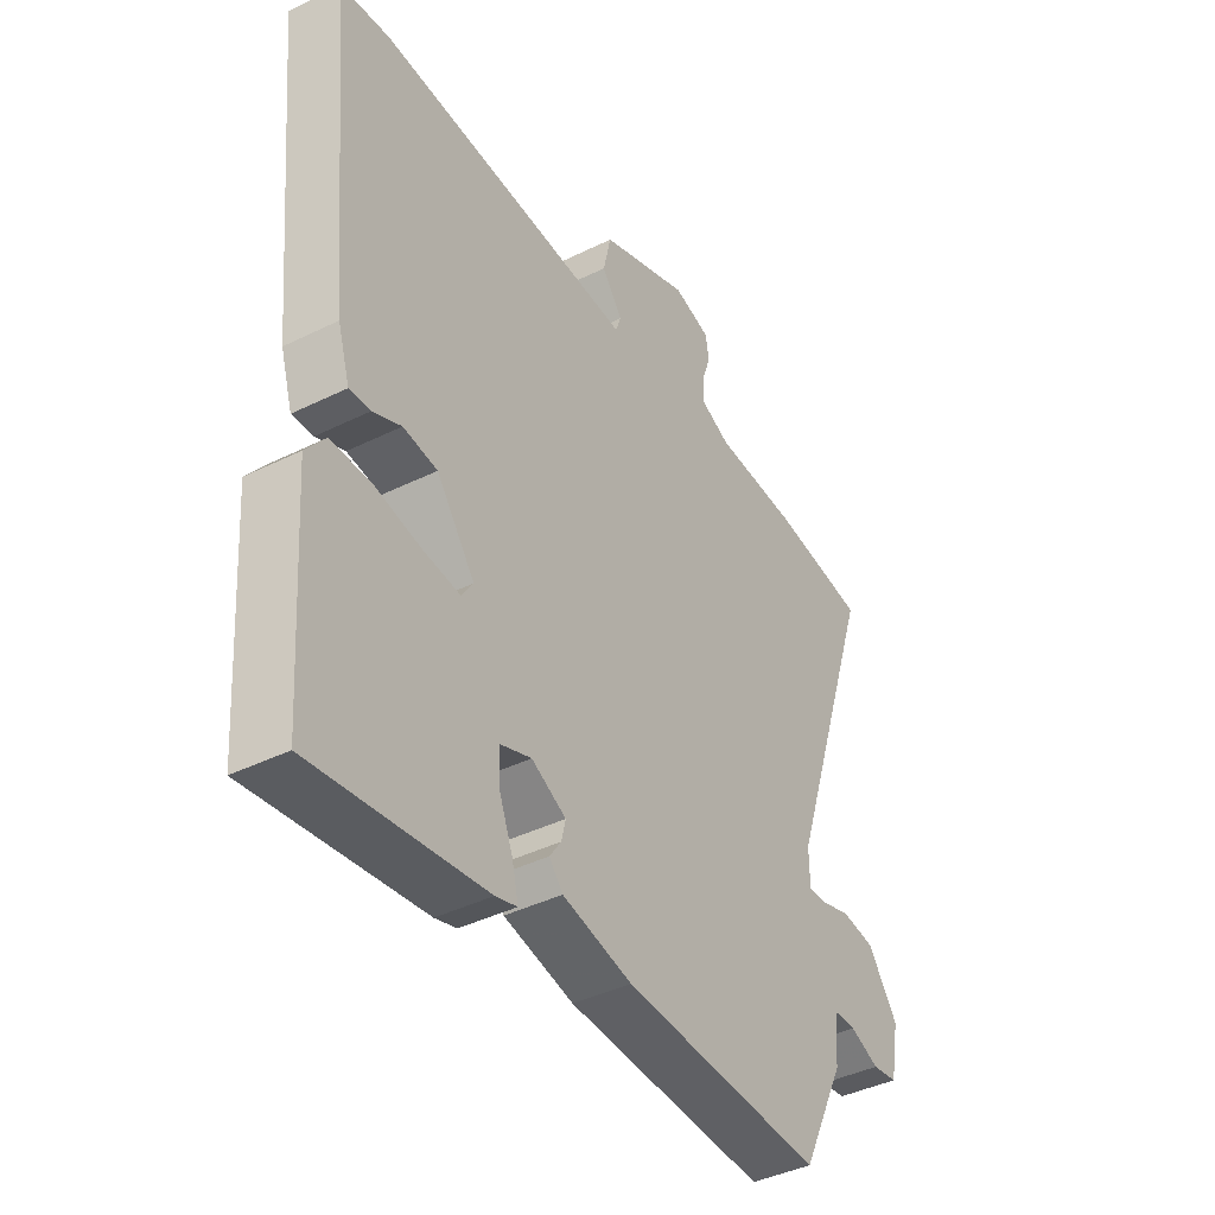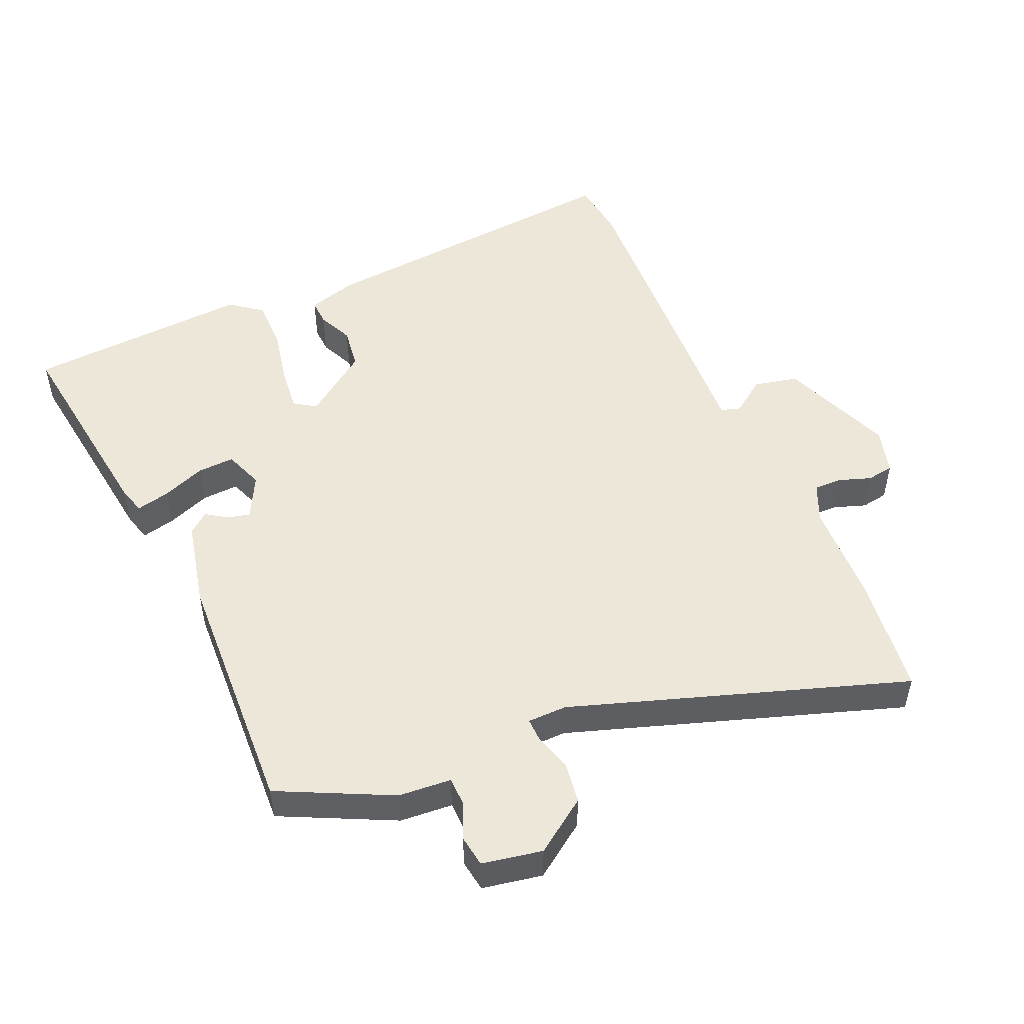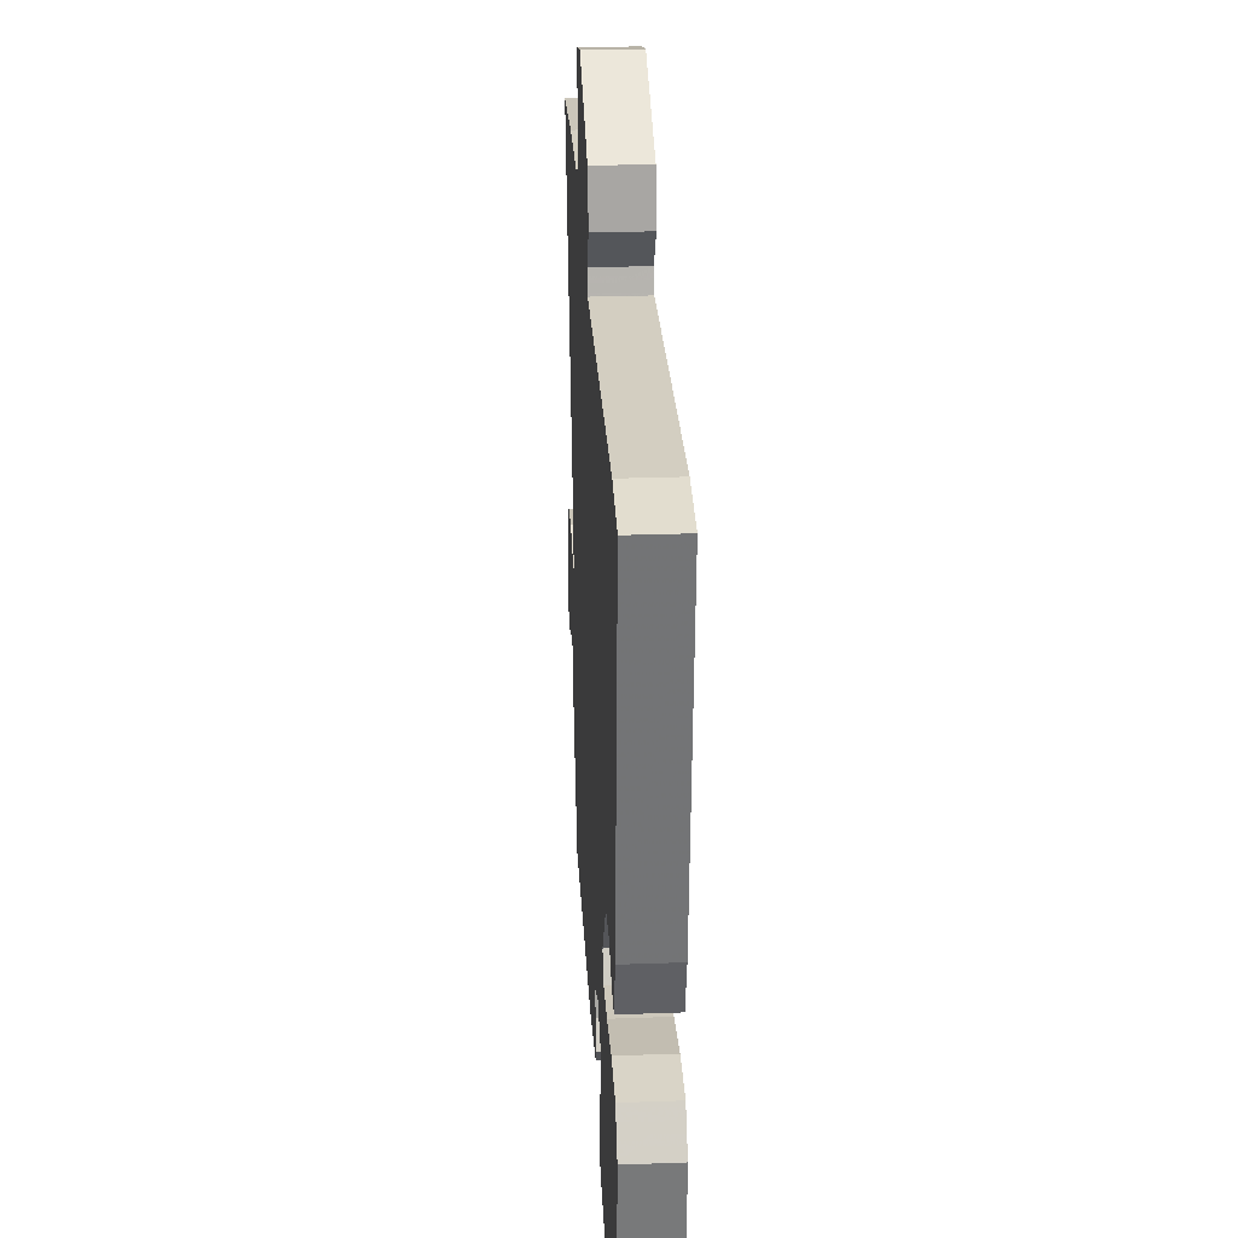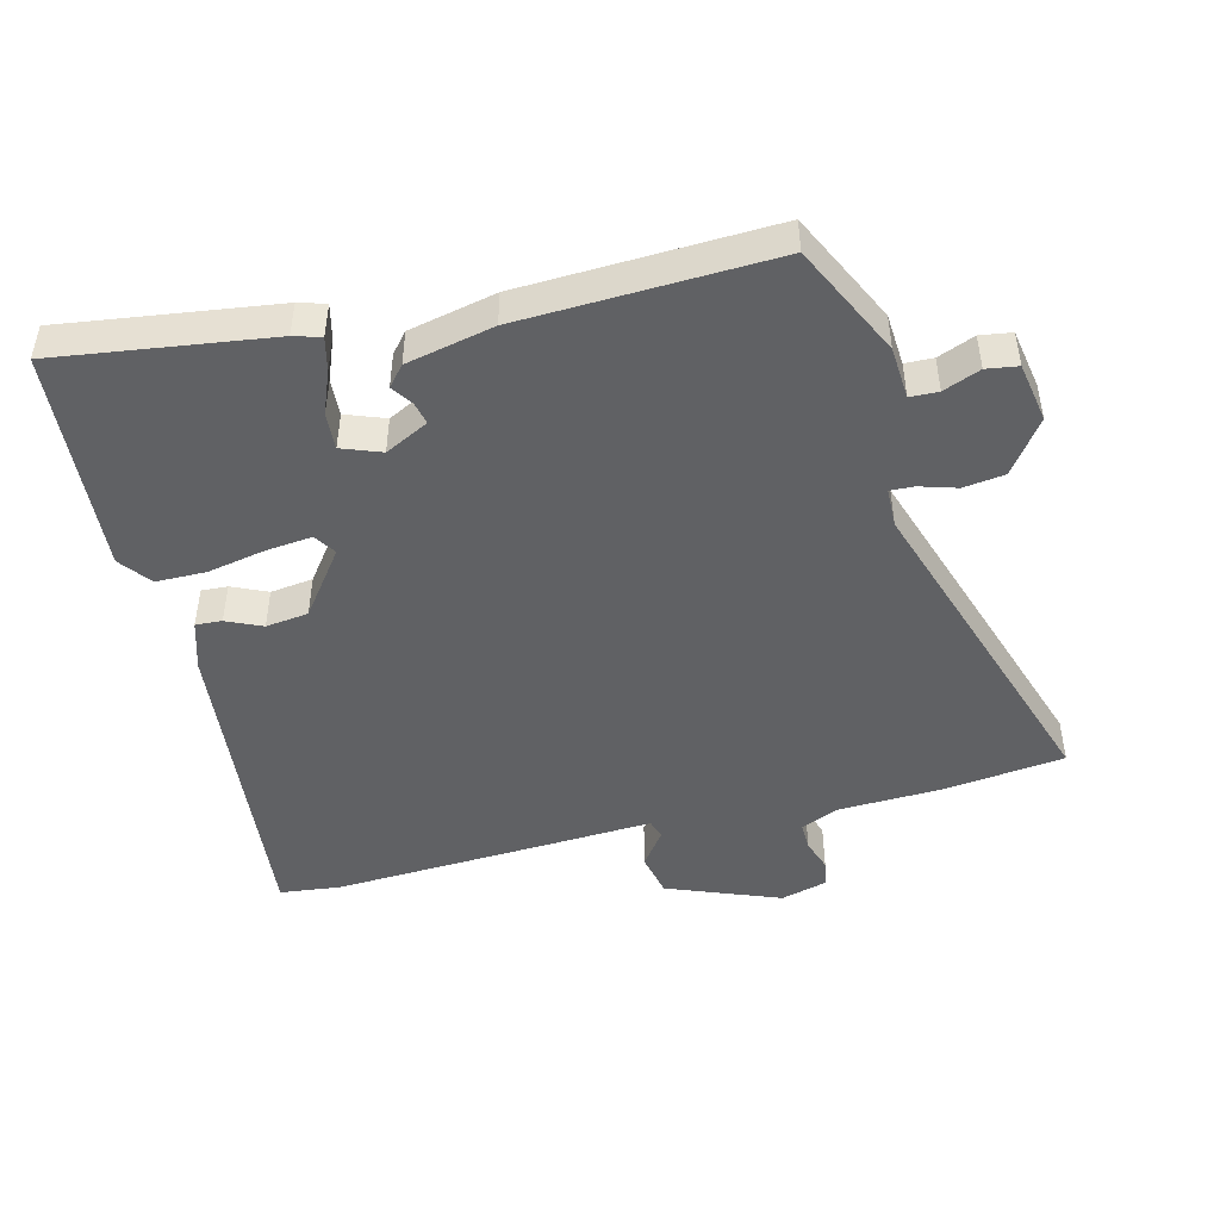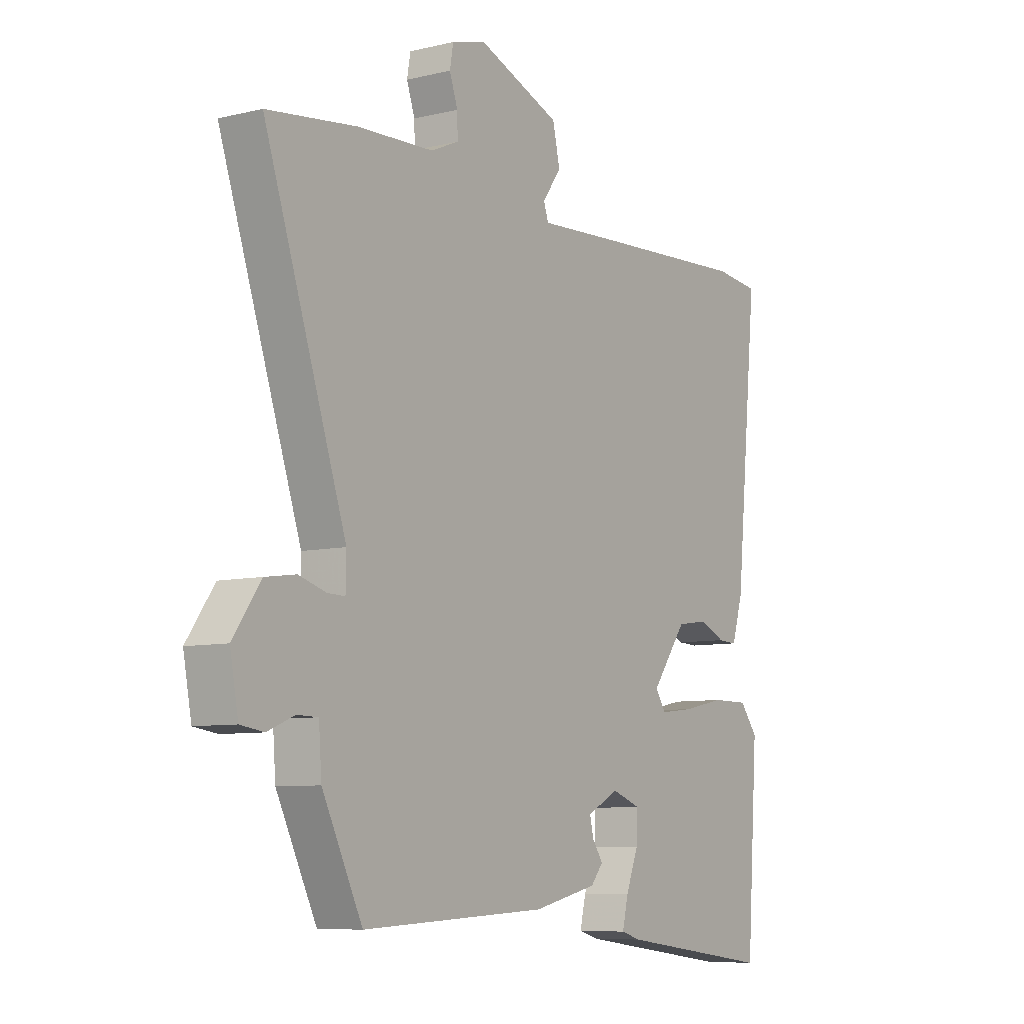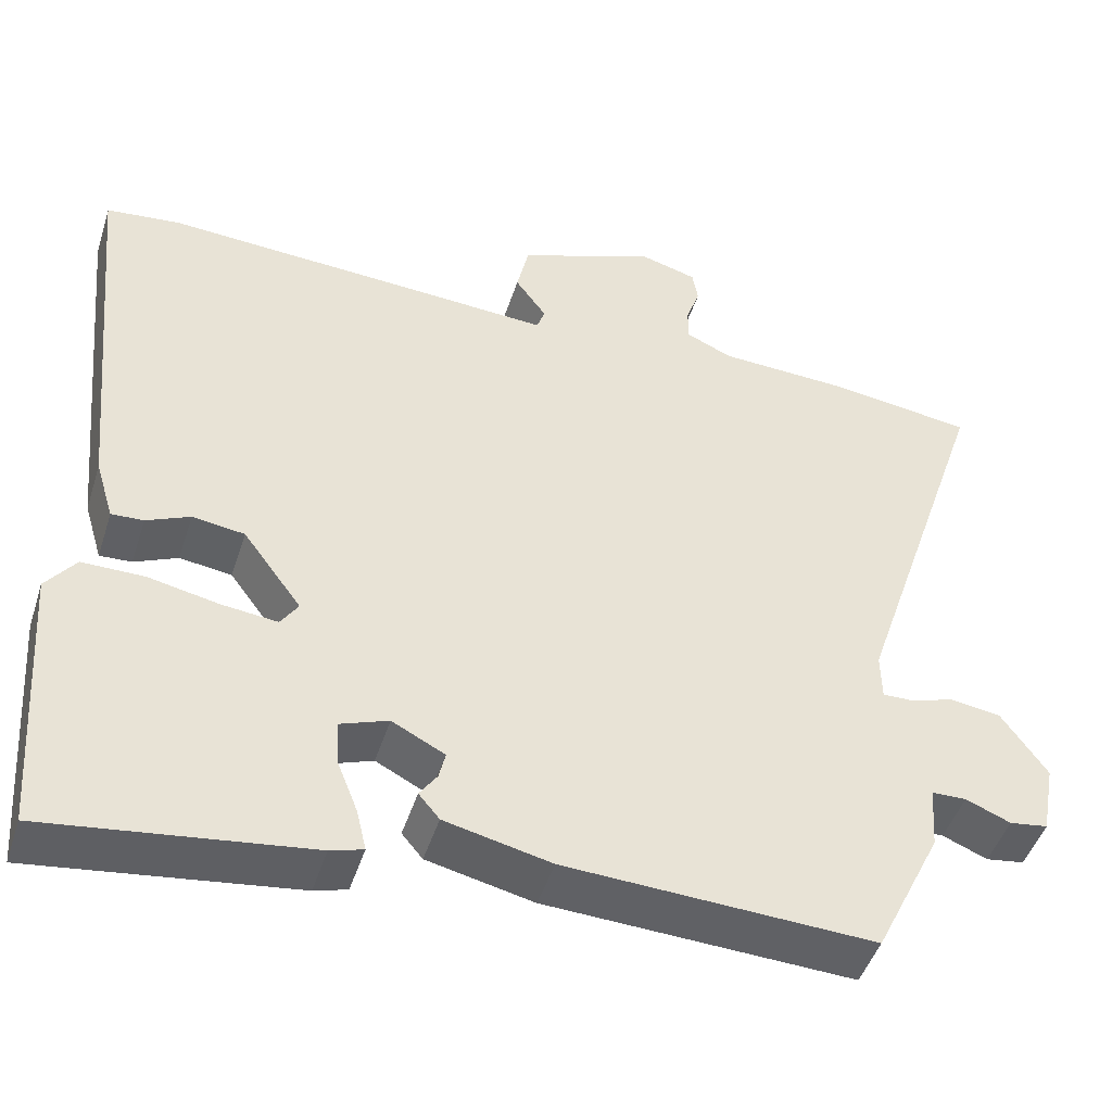
<metadata>
{"format":"obj","ext":"obj","renderer":"f3d","projection":"perspective","resolution":1024,"background":"white","views":[{"elev":-41.0,"azim":121.1,"up":"+Z"},{"elev":50.1,"azim":-113.7,"up":"+Y"},{"elev":28.6,"azim":86.9,"up":"+Z"},{"elev":-46.8,"azim":-166.2,"up":"+Y"},{"elev":-7.9,"azim":-56.1,"up":"+Z"},{"elev":-46.7,"azim":162.5,"up":"+Z"}]}
</metadata>
<code>
v 0.465 0.07 0.504
v 0.558 0.07 0.494
v 0.51 0.07 0.004
v 0.487 0.07 -0.072
v 0.447 0.07 -0.07
v 0.393 0.07 -0.046
v 0.328 0.07 -0.055
v 0.255 0.07 -0.154
v 0.277 0.07 -0.187
v 0.347 0.07 -0.179
v 0.435 0.07 -0.161
v 0.512 0.07 -0.161
v 0.549 0.07 -0.209
v 0.525 0.07 -0.553
v 0.199 0.07 -0.51
v 0.158 0.07 -0.498
v 0.17 0.07 -0.447
v 0.196 0.07 -0.381
v 0.199 0.07 -0.325
v 0.139 0.07 -0.303
v 0.073 0.07 -0.337
v 0.081 0.07 -0.371
v 0.103 0.07 -0.403
v 0.077 0.07 -0.434
v -0.056 0.07 -0.464
v -0.44 0.07 -0.482
v -0.523 0.07 -0.312
v -0.529 0.07 -0.232
v -0.572 0.07 -0.231
v -0.628 0.07 -0.254
v -0.676 0.07 -0.247
v -0.693 0.07 -0.156
v -0.636 0.07 -0.075
v -0.573 0.07 -0.066
v -0.516 0.07 -0.083
v -0.48 0.07 -0.084
v -0.479 0.07 -0.024
v -0.648 0.07 0.481
v -0.464 0.07 0.505
v -0.306 0.07 0.512
v -0.248 0.07 0.538
v -0.249 0.07 0.581
v -0.266 0.07 0.63
v -0.259 0.07 0.671
v -0.188 0.07 0.691
v -0.016 0.07 0.625
v -0.001 0.07 0.558
v -0.04 0.07 0.504
v -0.03 0.07 0.475
v 0.132 0.07 0.485
v 0.465 0 0.504
v 0.558 0 0.494
v 0.51 0 0.004
v 0.487 0 -0.072
v 0.447 0 -0.07
v 0.393 0 -0.046
v 0.328 0 -0.055
v 0.255 0 -0.154
v 0.277 0 -0.187
v 0.347 0 -0.179
v 0.435 0 -0.161
v 0.512 0 -0.161
v 0.549 0 -0.209
v 0.525 0 -0.553
v 0.199 0 -0.51
v 0.158 0 -0.498
v 0.17 0 -0.447
v 0.196 0 -0.381
v 0.199 0 -0.325
v 0.139 0 -0.303
v 0.073 0 -0.337
v 0.081 0 -0.371
v 0.103 0 -0.403
v 0.077 0 -0.434
v -0.056 0 -0.464
v -0.44 0 -0.482
v -0.523 0 -0.312
v -0.529 0 -0.232
v -0.572 0 -0.231
v -0.628 0 -0.254
v -0.676 0 -0.247
v -0.693 0 -0.156
v -0.636 0 -0.075
v -0.573 0 -0.066
v -0.516 0 -0.083
v -0.48 0 -0.084
v -0.479 0 -0.024
v -0.648 0 0.481
v -0.464 0 0.505
v -0.306 0 0.512
v -0.248 0 0.538
v -0.249 0 0.581
v -0.266 0 0.63
v -0.259 0 0.671
v -0.188 0 0.691
v -0.016 0 0.625
v -0.001 0 0.558
v -0.04 0 0.504
v -0.03 0 0.475
v 0.132 0 0.485
f 49 50 1 2
f 45 46 47 48
f 45 48 49
f 42 43 44 45
f 41 42 45 49
f 40 41 49
f 37 38 39 40
f 36 37 40 49
f 32 33 34 35
f 32 35 36
f 29 30 31 32
f 28 29 32 36
f 22 23 24 25
f 21 22 25 26
f 20 21 26 27
f 15 16 17 18
f 15 18 19
f 14 15 19
f 13 14 19
f 10 11 12 13
f 9 10 13 19
f 8 9 19 20
f 3 4 5 6
f 3 6 7
f 2 3 7
f 27 28 36 49
f 8 20 27 49
f 2 7 8 49
f 52 51 100 99
f 98 97 96 95
f 99 98 95
f 95 94 93 92
f 99 95 92 91
f 99 91 90
f 90 89 88 87
f 99 90 87 86
f 85 84 83 82
f 86 85 82
f 82 81 80 79
f 86 82 79 78
f 75 74 73 72
f 76 75 72 71
f 77 76 71 70
f 68 67 66 65
f 69 68 65
f 69 65 64
f 69 64 63
f 63 62 61 60
f 69 63 60 59
f 70 69 59 58
f 56 55 54 53
f 57 56 53
f 57 53 52
f 99 86 78 77
f 99 77 70 58
f 99 58 57 52
f 1 51 52 2
f 2 52 53 3
f 3 53 54 4
f 4 54 55 5
f 5 55 56 6
f 6 56 57 7
f 7 57 58 8
f 8 58 59 9
f 9 59 60 10
f 10 60 61 11
f 11 61 62 12
f 12 62 63 13
f 13 63 64 14
f 14 64 65 15
f 15 65 66 16
f 16 66 67 17
f 17 67 68 18
f 18 68 69 19
f 19 69 70 20
f 20 70 71 21
f 21 71 72 22
f 22 72 73 23
f 23 73 74 24
f 24 74 75 25
f 25 75 76 26
f 26 76 77 27
f 27 77 78 28
f 28 78 79 29
f 29 79 80 30
f 30 80 81 31
f 31 81 82 32
f 32 82 83 33
f 33 83 84 34
f 34 84 85 35
f 35 85 86 36
f 36 86 87 37
f 37 87 88 38
f 38 88 89 39
f 39 89 90 40
f 40 90 91 41
f 41 91 92 42
f 42 92 93 43
f 43 93 94 44
f 44 94 95 45
f 45 95 96 46
f 46 96 97 47
f 47 97 98 48
f 48 98 99 49
f 49 99 100 50
f 50 100 51 1

</code>
